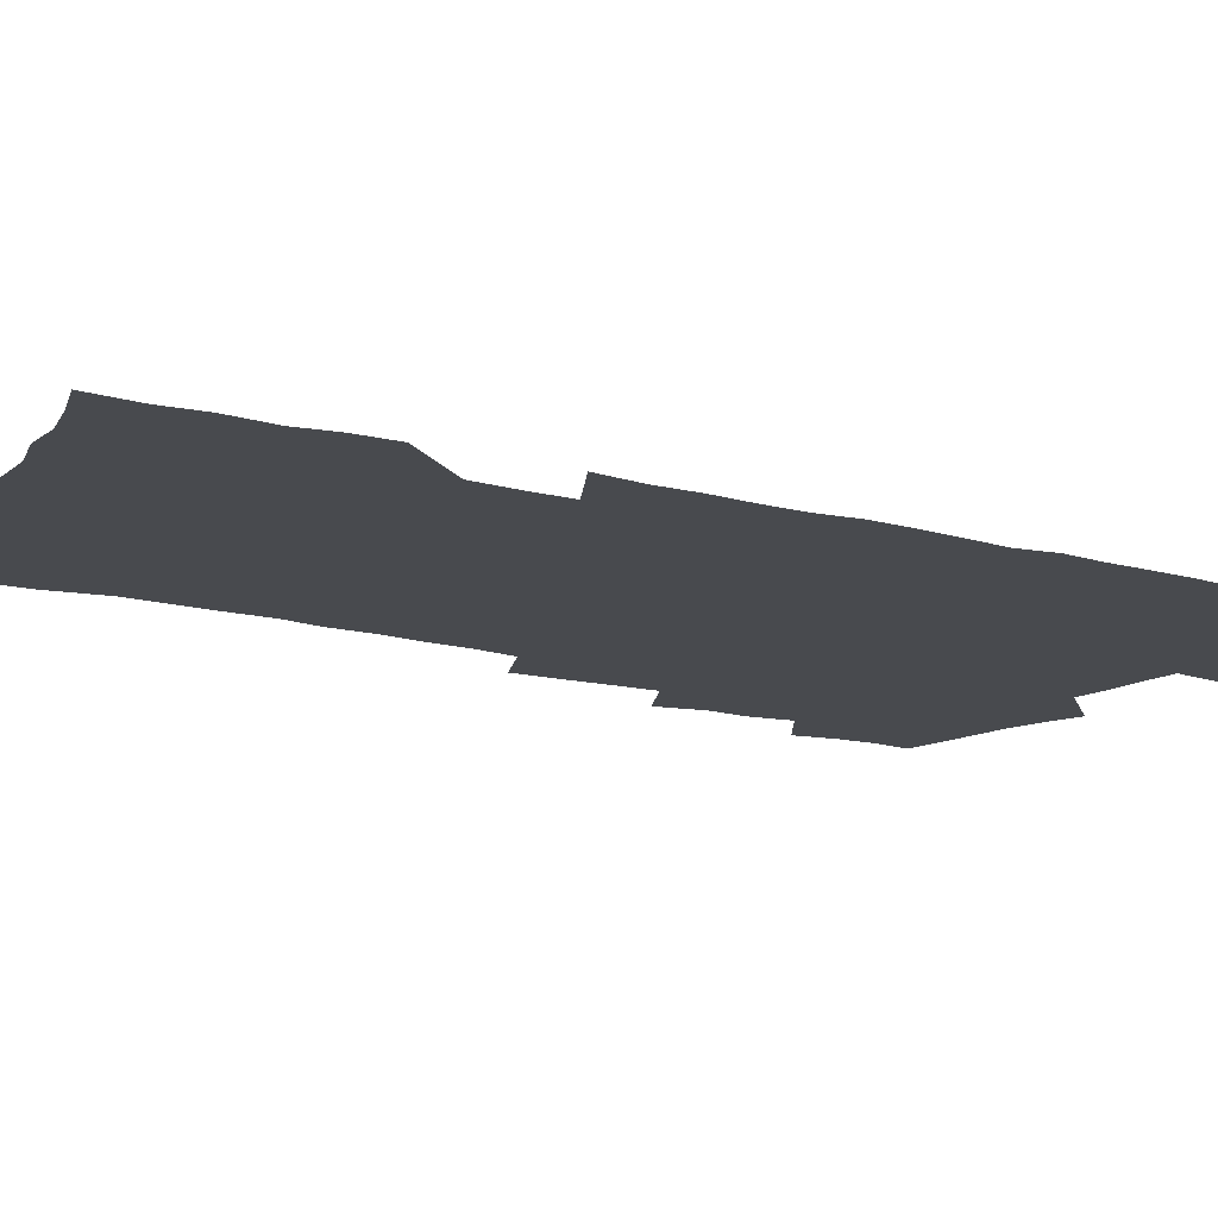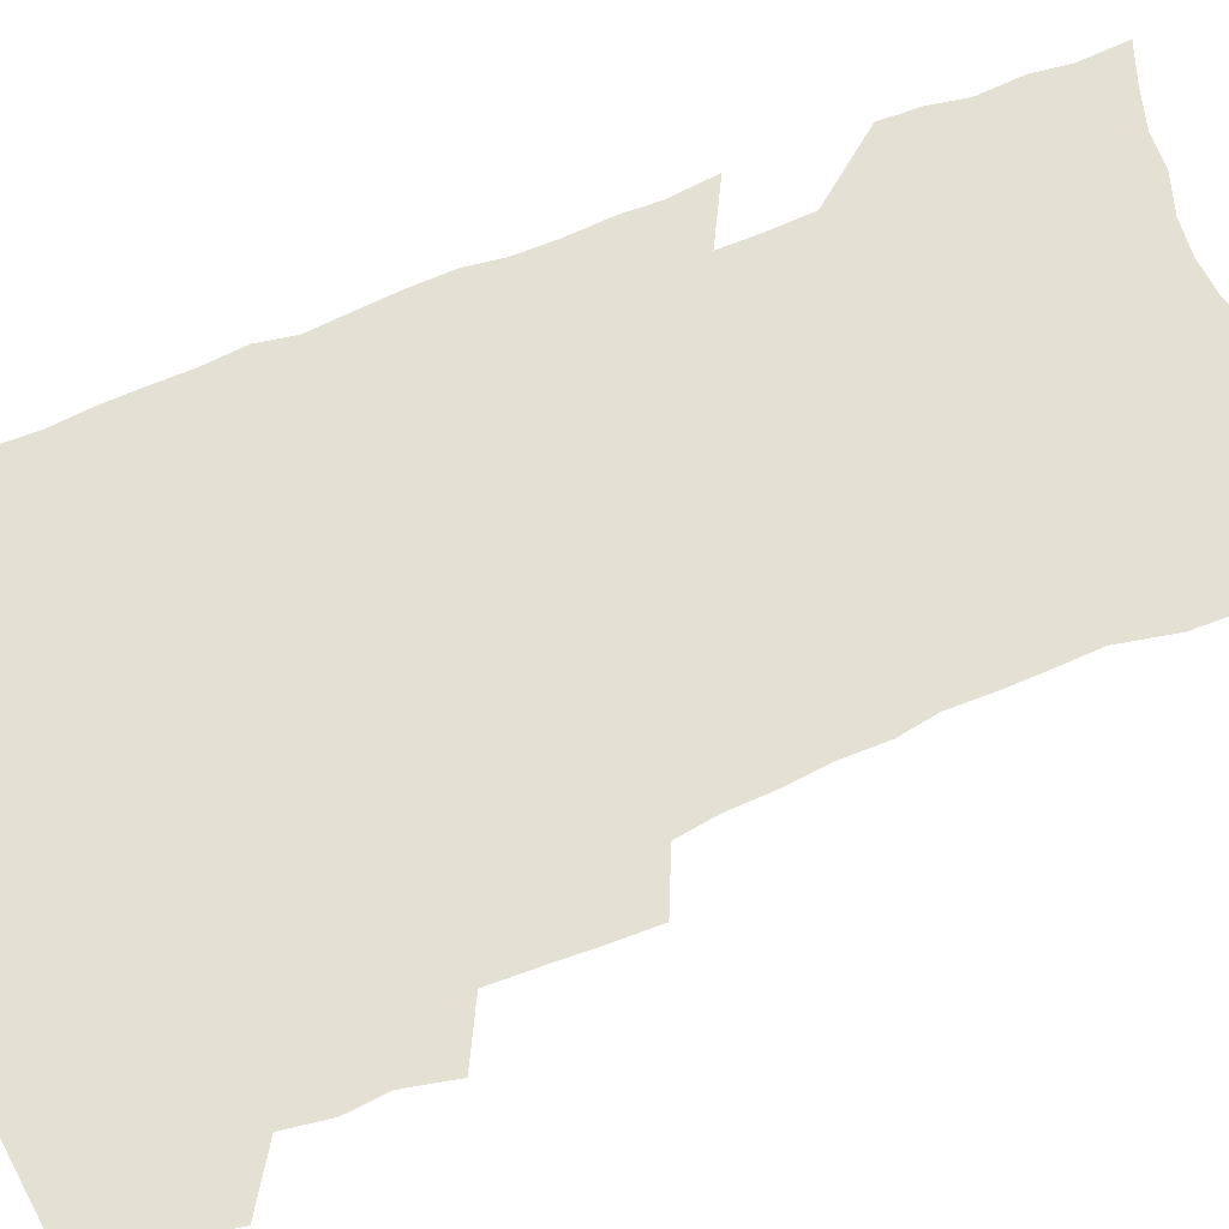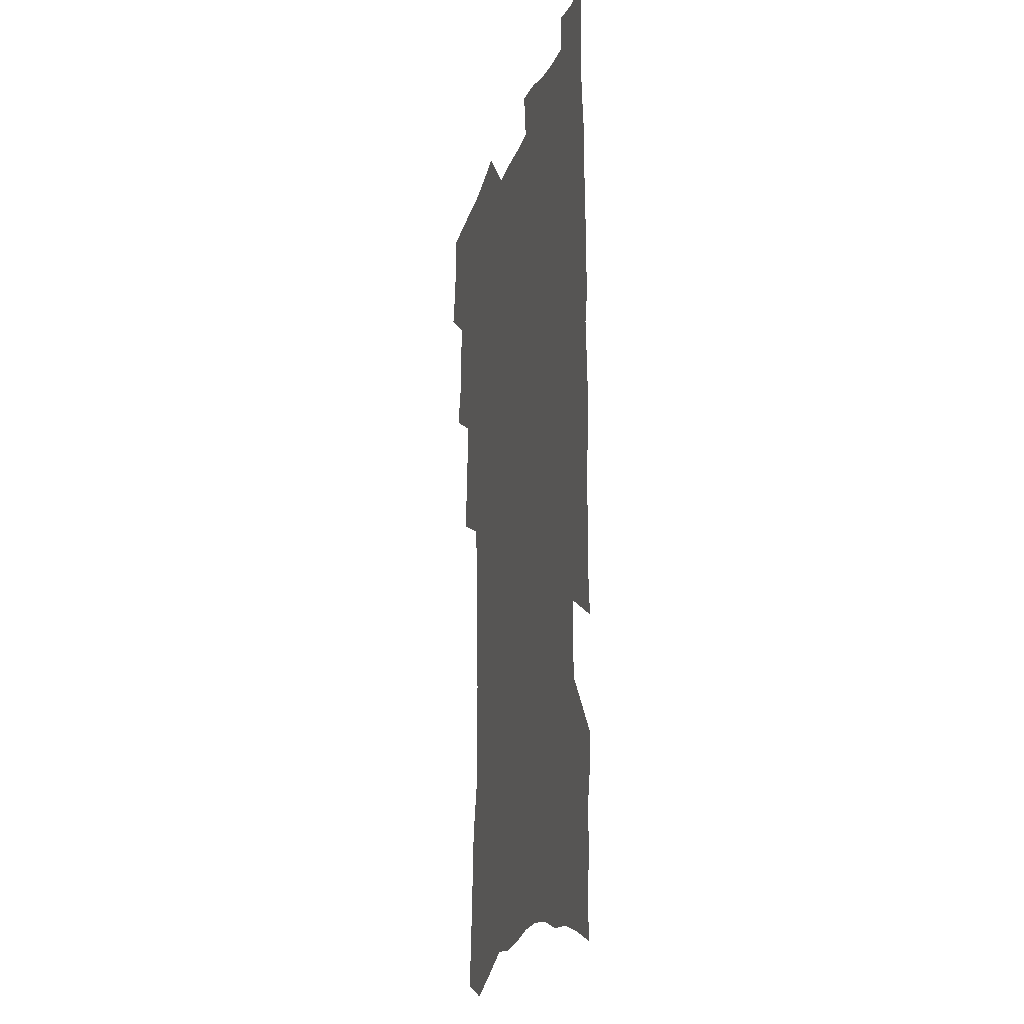
<metadata>
{"format":"obj","ext":"obj","renderer":"f3d","projection":"perspective","resolution":1024,"background":"white","views":[{"elev":-13.0,"azim":55.8,"up":"+Z"},{"elev":65.6,"azim":-113.7,"up":"+Z"},{"elev":-20.0,"azim":74.2,"up":"+Y"}]}
</metadata>
<code>
v 476.4 519.8 0
v 479.6 535.4 0
v 480.7 550.2 0
v 479.3 565.1 0
v 489.7 456 0
v 494.2 474.3 0
v 493.3 489.5 0
v 496.2 506 0
v 496.4 521 0
v 497.9 536 0
v 496.6 550.9 0
v 494.2 566.8 0
v 507.1 392.6 0
v 508 410.1 0
v 509.3 427.5 0
v 510.3 444.5 0
v 511.4 460.9 0
v 512.3 476.8 0
v 512.9 492.1 0
v 512 506.8 0
v 514.9 522.3 0
v 513.6 536.8 0
v 511.9 551.7 0
v 509.2 568.1 0
v 520.7 164.3 0
v 523.1 182.5 0
v 523.9 199.1 0
v 525.5 216.4 0
v 526.3 233.1 0
v 531.2 254.2 0
v 531 269.6 0
v 531 285.6 0
v 531.8 303.1 0
v 529.7 317.6 0
v 530.3 335.1 0
v 529 350.6 0
v 529 367.7 0
v 527.2 383 0
v 527.7 400.3 0
v 528.7 417.3 0
v 528.4 432.7 0
v 529.6 449 0
v 529.1 463.7 0
v 530.5 479.3 0
v 531.1 494 0
v 529.6 508.3 0
v 529.9 522.8 0
v 528.8 537.6 0
v 526.8 553 0
v 524.2 569.3 0
v 538.3 157.7 0
v 542.8 178.7 0
v 542.1 193.2 0
v 543.3 210.5 0
v 547.5 231.4 0
v 547.9 247.6 0
v 548.9 264.3 0
v 547.5 278.4 0
v 547.5 294.2 0
v 548.1 311.5 0
v 548 327.6 0
v 547.6 343.4 0
v 546 357.9 0
v 546.9 375.2 0
v 544.9 389.2 0
v 544.6 404.9 0
v 545.2 421 0
v 544.7 435.7 0
v 544.9 450.8 0
v 546 466.2 0
v 545.5 480.4 0
v 546.5 495.1 0
v 547.3 509.3 0
v 546.1 523.2 0
v 543.9 538.6 0
v 541.3 555.4 0
v 538.6 572.3 0
v 554.7 164.8 0
v 556.8 182.8 0
v 559.3 202.1 0
v 562.4 222.3 0
v 563 238.7 0
v 564.7 256.6 0
v 564.6 271.7 0
v 564 286.4 0
v 562.6 300.4 0
v 562.6 316.6 0
v 562.7 332.8 0
v 561.5 347.1 0
v 562.1 364.2 0
v 561.6 379 0
v 560.2 393 0
v 560.1 408.2 0
v 560.4 423.5 0
v 560.9 438.8 0
v 561.3 453.6 0
v 561.1 467.7 0
v 561.5 482.1 0
v 561.5 496.1 0
v 561.5 509.9 0
v 560.6 523.8 0
v 559.2 538.7 0
v 557.6 554.3 0
v 552.8 576.4 0
v 572 173.1 0
v 573.1 189.9 0
v 576.2 211.3 0
v 577.5 229 0
v 577.5 244.3 0
v 577.9 260.1 0
v 577.6 274.9 0
v 577.4 290.2 0
v 576.1 303.8 0
v 577.3 322.2 0
v 576.6 336.6 0
v 575.4 350.4 0
v 576.4 367.8 0
v 574.9 381.1 0
v 576.3 397.8 0
v 576 412 0
v 575.4 425.9 0
v 575.5 440.5 0
v 575.8 455 0
v 574.7 468.3 0
v 575.5 482.8 0
v 576 496.8 0
v 575.5 510.5 0
v 574.5 524.7 0
v 574.5 538.4 0
v 572.8 554.1 0
v 585 171.7 0
v 587.8 195.2 0
v 589.6 214.5 0
v 590.1 230.7 0
v 590.4 246.6 0
v 590.5 262 0
v 590.9 278.5 0
v 590.2 292.5 0
v 589.8 307.6 0
v 590.1 323.7 0
v 589.8 338.9 0
v 589.8 354.6 0
v 589.8 369.9 0
v 589.7 384.7 0
v 589.6 399.1 0
v 589 412.3 0
v 589.6 427.9 0
v 589 441.2 0
v 589.6 455.9 0
v 589.3 469.6 0
v 589.4 483.3 0
v 589.8 497.1 0
v 589.7 510.8 0
v 589.2 524.8 0
v 588.5 539.2 0
v 587.3 555.1 0
v 598.9 173.4 0
v 600.8 194.3 0
v 603.1 218.6 0
v 603.4 234.5 0
v 603.6 249.8 0
v 603.5 264.3 0
v 603.5 279.3 0
v 603.6 295.6 0
v 603.6 311.6 0
v 603.2 325.7 0
v 603.4 341.9 0
v 603.3 356.9 0
v 603.2 371.6 0
v 603 385.9 0
v 603 400.2 0
v 603.1 414.5 0
v 603.2 428.9 0
v 603.6 443.4 0
v 603.4 456.7 0
v 603.6 470.6 0
v 603.6 484 0
v 603.3 497.4 0
v 603.6 511 0
v 603.3 525 0
v 602.6 539.8 0
v 602 554.8 0
v 613.4 176.6 0
v 614.4 196.5 0
v 615.5 218.2 0
v 615.8 234.4 0
v 615.9 250.4 0
v 615.9 263.5 0
v 616.4 281.8 0
v 616.2 295.8 0
v 616.2 311.4 0
v 616.2 327 0
v 616.3 343.6 0
v 616.2 357.6 0
v 616.2 371.8 0
v 616.1 385.6 0
v 616.2 400.3 0
v 616.3 413.9 0
v 616.5 429 0
v 616.7 443.2 0
v 616.8 456.8 0
v 616.9 470.6 0
v 617 484.1 0
v 617.5 497.7 0
v 617.4 511.3 0
v 617.5 524.9 0
v 617.3 539.1 0
v 616.4 555.6 0
v 614 577 0
v 627.3 177.6 0
v 627.7 198.2 0
v 628.1 217.4 0
v 628.3 234.3 0
v 628.5 249.6 0
v 628.8 266.3 0
v 628.9 281.8 0
v 628.9 296.4 0
v 629 310.9 0
v 629 325.4 0
v 629.1 342.6 0
v 629.1 357.7 0
v 629.2 371.9 0
v 629.2 386.9 0
v 629.4 400.4 0
v 629.6 414.6 0
v 629.9 428.5 0
v 629.9 443.1 0
v 630.2 456.4 0
v 630.2 470.8 0
v 630.5 483.9 0
v 630.8 497.5 0
v 631.2 511.1 0
v 631.5 524.9 0
v 631.5 539.4 0
v 631.3 554.5 0
v 629.3 575 0
v 641.1 176.1 0
v 640.9 197.4 0
v 640.9 216 0
v 641.3 232 0
v 641.2 248.9 0
v 641.7 264 0
v 641.5 280.8 0
v 641.5 296.3 0
v 641.9 310 0
v 641.8 327.8 0
v 641.9 342.2 0
v 642 356.7 0
v 642.3 371 0
v 642.4 385.6 0
v 642.6 399.8 0
v 642.6 414.3 0
v 643.4 427.4 0
v 643.1 442.4 0
v 643.7 456 0
v 643.5 470.3 0
v 643.8 483.8 0
v 644.7 497.2 0
v 645 510.8 0
v 645.6 524.5 0
v 646.2 538.2 0
v 646 553.4 0
v 645.8 570.1 0
v 655.5 171.3 0
v 654.5 194.1 0
v 654.1 213.5 0
v 654.3 229.5 0
v 655.4 243.8 0
v 654.5 262.4 0
v 654.7 278 0
v 654.7 293.7 0
v 654.8 309.4 0
v 655.2 324.5 0
v 655.3 339.6 0
v 655.7 354.2 0
v 655.6 369.4 0
v 655.7 384.1 0
v 656.1 398.4 0
v 656.3 412.8 0
v 656.7 426.8 0
v 658.5 439.8 0
v 657.6 455.1 0
v 658.4 468.6 0
v 658.1 482.9 0
v 658.2 496.8 0
v 658.3 510.3 0
v 660 524 0
v 660 538 0
v 660.4 552.4 0
v 660.8 567.9 0
v 669.3 170.4 0
v 669.4 187.7 0
v 668.2 208.5 0
v 668.6 224.8 0
v 668.3 242 0
v 668.5 257.7 0
v 668.5 273.9 0
v 668.3 290.1 0
v 669.2 304.8 0
v 668.9 321.1 0
v 670.7 334.5 0
v 669.8 351.2 0
v 670.1 365.9 0
v 670.4 380.7 0
v 671.5 394.7 0
v 671 410.1 0
v 670.8 425 0
v 671.8 438.9 0
v 671.5 453.8 0
v 672.1 467.6 0
v 672 482.1 0
v 672.3 495.9 0
v 675.1 509.7 0
v 674.7 523.7 0
v 674.3 537.9 0
v 674.7 552 0
v 675.2 567.1 0
v 675.6 583.4 0
v 683.9 166.1 0
v 682.9 185.9 0
v 682.9 203 0
v 684 218.3 0
v 683.2 236.2 0
v 682.5 253.1 0
v 683.7 267.6 0
v 683.3 284.4 0
v 683.7 300.1 0
v 683.8 316.1 0
v 684.3 331.5 0
v 684.6 346.8 0
v 685.2 361.6 0
v 685.7 376.5 0
v 687.2 390.7 0
v 686.7 406.3 0
v 686.7 421.4 0
v 687.6 435.9 0
v 687.1 451 0
v 687 465.7 0
v 688.6 479.6 0
v 688 494.3 0
v 689.7 508.4 0
v 688.8 523.5 0
v 688.8 537.6 0
v 688.7 551.4 0
v 689.7 565.8 0
v 690.7 580.6 0
v 699.1 160.4 0
v 698.5 179.1 0
v 700.7 193.7 0
v 699.9 211.3 0
v 702.8 225 0
v 703.7 240.6 0
v 705.9 287.5 0
v 704.3 305.5 0
v 705.1 321.1 0
v 704.4 337.7 0
v 704.8 353.3 0
v 707.1 367.6 0
v 707 383.3 0
v 706.2 399.6 0
v 705.2 415.8 0
v 708 429.8 0
v 707 445.8 0
v 707.2 461 0
v 707 476.1 0
v 705.9 491.6 0
v 706.7 506.1 0
v 705 521.9 0
v 703.8 537.1 0
v 704.3 551.4 0
v 704.5 565.6 0
v 705.8 580.8 0
f 8 9 1
f 1 9 2
f 9 10 2
f 2 10 3
f 10 11 3
f 3 11 4
f 11 12 4
f 16 17 5
f 5 17 6
f 17 18 6
f 6 18 7
f 18 19 7
f 7 19 8
f 19 20 8
f 8 20 9
f 20 21 9
f 9 21 10
f 21 22 10
f 10 22 11
f 22 23 11
f 11 23 12
f 23 24 12
f 38 39 13
f 13 39 14
f 39 40 14
f 14 40 15
f 40 41 15
f 15 41 16
f 41 42 16
f 16 42 17
f 42 43 17
f 17 43 18
f 43 44 18
f 18 44 19
f 44 45 19
f 19 45 20
f 45 46 20
f 20 46 21
f 46 47 21
f 21 47 22
f 47 48 22
f 22 48 23
f 48 49 23
f 23 49 24
f 49 50 24
f 51 52 25
f 25 52 26
f 52 53 26
f 26 53 27
f 53 54 27
f 27 54 28
f 54 55 28
f 28 55 29
f 55 56 29
f 29 56 30
f 56 57 30
f 30 57 31
f 57 58 31
f 31 58 32
f 58 59 32
f 32 59 33
f 59 60 33
f 33 60 34
f 60 61 34
f 34 61 35
f 61 62 35
f 35 62 36
f 62 63 36
f 36 63 37
f 63 64 37
f 37 64 38
f 64 65 38
f 38 65 39
f 65 66 39
f 39 66 40
f 66 67 40
f 40 67 41
f 67 68 41
f 41 68 42
f 68 69 42
f 42 69 43
f 69 70 43
f 43 70 44
f 70 71 44
f 44 71 45
f 71 72 45
f 45 72 46
f 72 73 46
f 46 73 47
f 73 74 47
f 47 74 48
f 74 75 48
f 48 75 49
f 75 76 49
f 49 76 50
f 76 77 50
f 51 78 52
f 78 79 52
f 52 79 53
f 79 80 53
f 53 80 54
f 80 81 54
f 54 81 55
f 81 82 55
f 55 82 56
f 82 83 56
f 56 83 57
f 83 84 57
f 57 84 58
f 84 85 58
f 58 85 59
f 85 86 59
f 59 86 60
f 86 87 60
f 60 87 61
f 87 88 61
f 61 88 62
f 88 89 62
f 62 89 63
f 89 90 63
f 63 90 64
f 90 91 64
f 64 91 65
f 91 92 65
f 65 92 66
f 92 93 66
f 66 93 67
f 93 94 67
f 67 94 68
f 94 95 68
f 68 95 69
f 95 96 69
f 69 96 70
f 96 97 70
f 70 97 71
f 97 98 71
f 71 98 72
f 98 99 72
f 72 99 73
f 99 100 73
f 73 100 74
f 100 101 74
f 74 101 75
f 101 102 75
f 75 102 76
f 102 103 76
f 76 103 77
f 103 104 77
f 78 105 79
f 105 106 79
f 79 106 80
f 106 107 80
f 80 107 81
f 107 108 81
f 81 108 82
f 108 109 82
f 82 109 83
f 109 110 83
f 83 110 84
f 110 111 84
f 84 111 85
f 111 112 85
f 85 112 86
f 112 113 86
f 86 113 87
f 113 114 87
f 87 114 88
f 114 115 88
f 88 115 89
f 115 116 89
f 89 116 90
f 116 117 90
f 90 117 91
f 117 118 91
f 91 118 92
f 118 119 92
f 92 119 93
f 119 120 93
f 93 120 94
f 120 121 94
f 94 121 95
f 121 122 95
f 95 122 96
f 122 123 96
f 96 123 97
f 123 124 97
f 97 124 98
f 124 125 98
f 98 125 99
f 125 126 99
f 99 126 100
f 126 127 100
f 100 127 101
f 127 128 101
f 101 128 102
f 128 129 102
f 102 129 103
f 129 130 103
f 103 130 104
f 105 131 106
f 131 132 106
f 106 132 107
f 132 133 107
f 107 133 108
f 133 134 108
f 108 134 109
f 134 135 109
f 109 135 110
f 135 136 110
f 110 136 111
f 136 137 111
f 111 137 112
f 137 138 112
f 112 138 113
f 138 139 113
f 113 139 114
f 139 140 114
f 114 140 115
f 140 141 115
f 115 141 116
f 141 142 116
f 116 142 117
f 142 143 117
f 117 143 118
f 143 144 118
f 118 144 119
f 144 145 119
f 119 145 120
f 145 146 120
f 120 146 121
f 146 147 121
f 121 147 122
f 147 148 122
f 122 148 123
f 148 149 123
f 123 149 124
f 149 150 124
f 124 150 125
f 150 151 125
f 125 151 126
f 151 152 126
f 126 152 127
f 152 153 127
f 127 153 128
f 153 154 128
f 128 154 129
f 154 155 129
f 129 155 130
f 155 156 130
f 131 157 132
f 157 158 132
f 132 158 133
f 158 159 133
f 133 159 134
f 159 160 134
f 134 160 135
f 160 161 135
f 135 161 136
f 161 162 136
f 136 162 137
f 162 163 137
f 137 163 138
f 163 164 138
f 138 164 139
f 164 165 139
f 139 165 140
f 165 166 140
f 140 166 141
f 166 167 141
f 141 167 142
f 167 168 142
f 142 168 143
f 168 169 143
f 143 169 144
f 169 170 144
f 144 170 145
f 170 171 145
f 145 171 146
f 171 172 146
f 146 172 147
f 172 173 147
f 147 173 148
f 173 174 148
f 148 174 149
f 174 175 149
f 149 175 150
f 175 176 150
f 150 176 151
f 176 177 151
f 151 177 152
f 177 178 152
f 152 178 153
f 178 179 153
f 153 179 154
f 179 180 154
f 154 180 155
f 180 181 155
f 155 181 156
f 181 182 156
f 157 183 158
f 183 184 158
f 158 184 159
f 184 185 159
f 159 185 160
f 185 186 160
f 160 186 161
f 186 187 161
f 161 187 162
f 187 188 162
f 162 188 163
f 188 189 163
f 163 189 164
f 189 190 164
f 164 190 165
f 190 191 165
f 165 191 166
f 191 192 166
f 166 192 167
f 192 193 167
f 167 193 168
f 193 194 168
f 168 194 169
f 194 195 169
f 169 195 170
f 195 196 170
f 170 196 171
f 196 197 171
f 171 197 172
f 197 198 172
f 172 198 173
f 198 199 173
f 173 199 174
f 199 200 174
f 174 200 175
f 200 201 175
f 175 201 176
f 201 202 176
f 176 202 177
f 202 203 177
f 177 203 178
f 203 204 178
f 178 204 179
f 204 205 179
f 179 205 180
f 205 206 180
f 180 206 181
f 206 207 181
f 181 207 182
f 207 208 182
f 183 210 184
f 210 211 184
f 184 211 185
f 211 212 185
f 185 212 186
f 212 213 186
f 186 213 187
f 213 214 187
f 187 214 188
f 214 215 188
f 188 215 189
f 215 216 189
f 189 216 190
f 216 217 190
f 190 217 191
f 217 218 191
f 191 218 192
f 218 219 192
f 192 219 193
f 219 220 193
f 193 220 194
f 220 221 194
f 194 221 195
f 221 222 195
f 195 222 196
f 222 223 196
f 196 223 197
f 223 224 197
f 197 224 198
f 224 225 198
f 198 225 199
f 225 226 199
f 199 226 200
f 226 227 200
f 200 227 201
f 227 228 201
f 201 228 202
f 228 229 202
f 202 229 203
f 229 230 203
f 203 230 204
f 230 231 204
f 204 231 205
f 231 232 205
f 205 232 206
f 232 233 206
f 206 233 207
f 233 234 207
f 207 234 208
f 234 235 208
f 208 235 209
f 235 236 209
f 210 237 211
f 237 238 211
f 211 238 212
f 238 239 212
f 212 239 213
f 239 240 213
f 213 240 214
f 240 241 214
f 214 241 215
f 241 242 215
f 215 242 216
f 242 243 216
f 216 243 217
f 243 244 217
f 217 244 218
f 244 245 218
f 218 245 219
f 245 246 219
f 219 246 220
f 246 247 220
f 220 247 221
f 247 248 221
f 221 248 222
f 248 249 222
f 222 249 223
f 249 250 223
f 223 250 224
f 250 251 224
f 224 251 225
f 251 252 225
f 225 252 226
f 252 253 226
f 226 253 227
f 253 254 227
f 227 254 228
f 254 255 228
f 228 255 229
f 255 256 229
f 229 256 230
f 256 257 230
f 230 257 231
f 257 258 231
f 231 258 232
f 258 259 232
f 232 259 233
f 259 260 233
f 233 260 234
f 260 261 234
f 234 261 235
f 261 262 235
f 235 262 236
f 262 263 236
f 237 264 238
f 264 265 238
f 238 265 239
f 265 266 239
f 239 266 240
f 266 267 240
f 240 267 241
f 267 268 241
f 241 268 242
f 268 269 242
f 242 269 243
f 269 270 243
f 243 270 244
f 270 271 244
f 244 271 245
f 271 272 245
f 245 272 246
f 272 273 246
f 246 273 247
f 273 274 247
f 247 274 248
f 274 275 248
f 248 275 249
f 275 276 249
f 249 276 250
f 276 277 250
f 250 277 251
f 277 278 251
f 251 278 252
f 278 279 252
f 252 279 253
f 279 280 253
f 253 280 254
f 280 281 254
f 254 281 255
f 281 282 255
f 255 282 256
f 282 283 256
f 256 283 257
f 283 284 257
f 257 284 258
f 284 285 258
f 258 285 259
f 285 286 259
f 259 286 260
f 286 287 260
f 260 287 261
f 287 288 261
f 261 288 262
f 288 289 262
f 262 289 263
f 289 290 263
f 264 291 265
f 291 292 265
f 265 292 266
f 292 293 266
f 266 293 267
f 293 294 267
f 267 294 268
f 294 295 268
f 268 295 269
f 295 296 269
f 269 296 270
f 296 297 270
f 270 297 271
f 297 298 271
f 271 298 272
f 298 299 272
f 272 299 273
f 299 300 273
f 273 300 274
f 300 301 274
f 274 301 275
f 301 302 275
f 275 302 276
f 302 303 276
f 276 303 277
f 303 304 277
f 277 304 278
f 304 305 278
f 278 305 279
f 305 306 279
f 279 306 280
f 306 307 280
f 280 307 281
f 307 308 281
f 281 308 282
f 308 309 282
f 282 309 283
f 309 310 283
f 283 310 284
f 310 311 284
f 284 311 285
f 311 312 285
f 285 312 286
f 312 313 286
f 286 313 287
f 313 314 287
f 287 314 288
f 314 315 288
f 288 315 289
f 315 316 289
f 289 316 290
f 316 317 290
f 291 319 292
f 319 320 292
f 292 320 293
f 320 321 293
f 293 321 294
f 321 322 294
f 294 322 295
f 322 323 295
f 295 323 296
f 323 324 296
f 296 324 297
f 324 325 297
f 297 325 298
f 325 326 298
f 298 326 299
f 326 327 299
f 299 327 300
f 327 328 300
f 300 328 301
f 328 329 301
f 301 329 302
f 329 330 302
f 302 330 303
f 330 331 303
f 303 331 304
f 331 332 304
f 304 332 305
f 332 333 305
f 305 333 306
f 333 334 306
f 306 334 307
f 334 335 307
f 307 335 308
f 335 336 308
f 308 336 309
f 336 337 309
f 309 337 310
f 337 338 310
f 310 338 311
f 338 339 311
f 311 339 312
f 339 340 312
f 312 340 313
f 340 341 313
f 313 341 314
f 341 342 314
f 314 342 315
f 342 343 315
f 315 343 316
f 343 344 316
f 316 344 317
f 344 345 317
f 317 345 318
f 345 346 318
f 319 347 320
f 347 348 320
f 320 348 321
f 348 349 321
f 321 349 322
f 349 350 322
f 322 350 323
f 350 351 323
f 323 351 324
f 351 352 324
f 324 352 325
f 327 353 328
f 353 354 328
f 328 354 329
f 354 355 329
f 329 355 330
f 355 356 330
f 330 356 331
f 356 357 331
f 331 357 332
f 357 358 332
f 332 358 333
f 358 359 333
f 333 359 334
f 359 360 334
f 334 360 335
f 360 361 335
f 335 361 336
f 361 362 336
f 336 362 337
f 362 363 337
f 337 363 338
f 363 364 338
f 338 364 339
f 364 365 339
f 339 365 340
f 365 366 340
f 340 366 341
f 366 367 341
f 341 367 342
f 367 368 342
f 342 368 343
f 368 369 343
f 343 369 344
f 369 370 344
f 344 370 345
f 370 371 345
f 345 371 346
f 371 372 346

</code>
